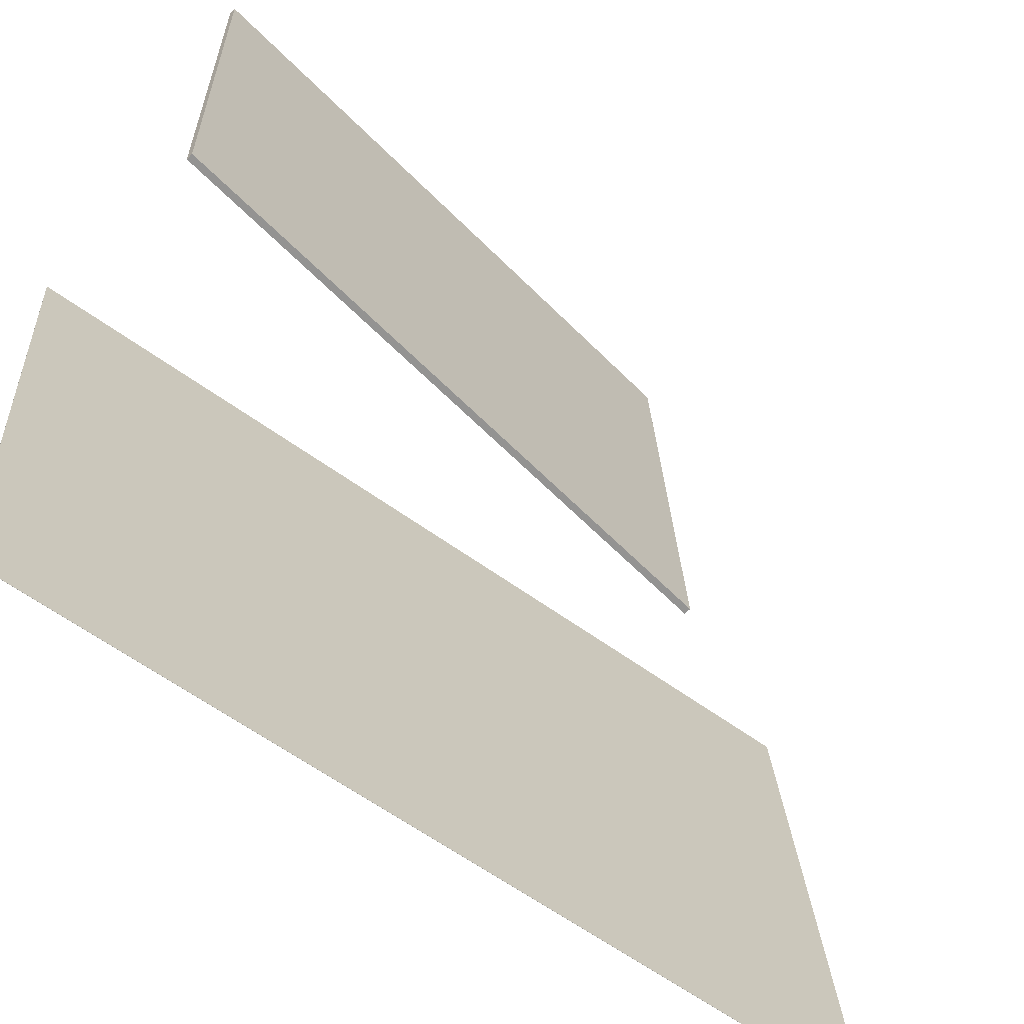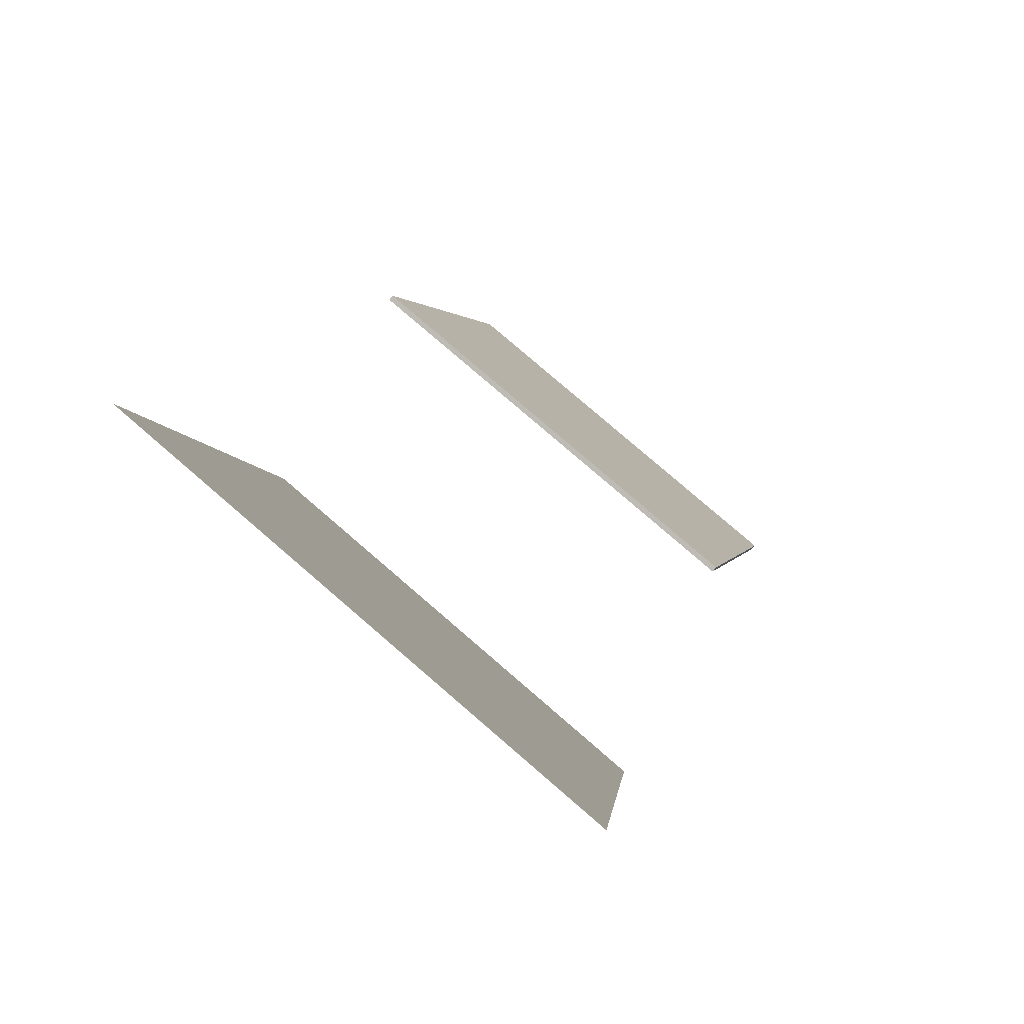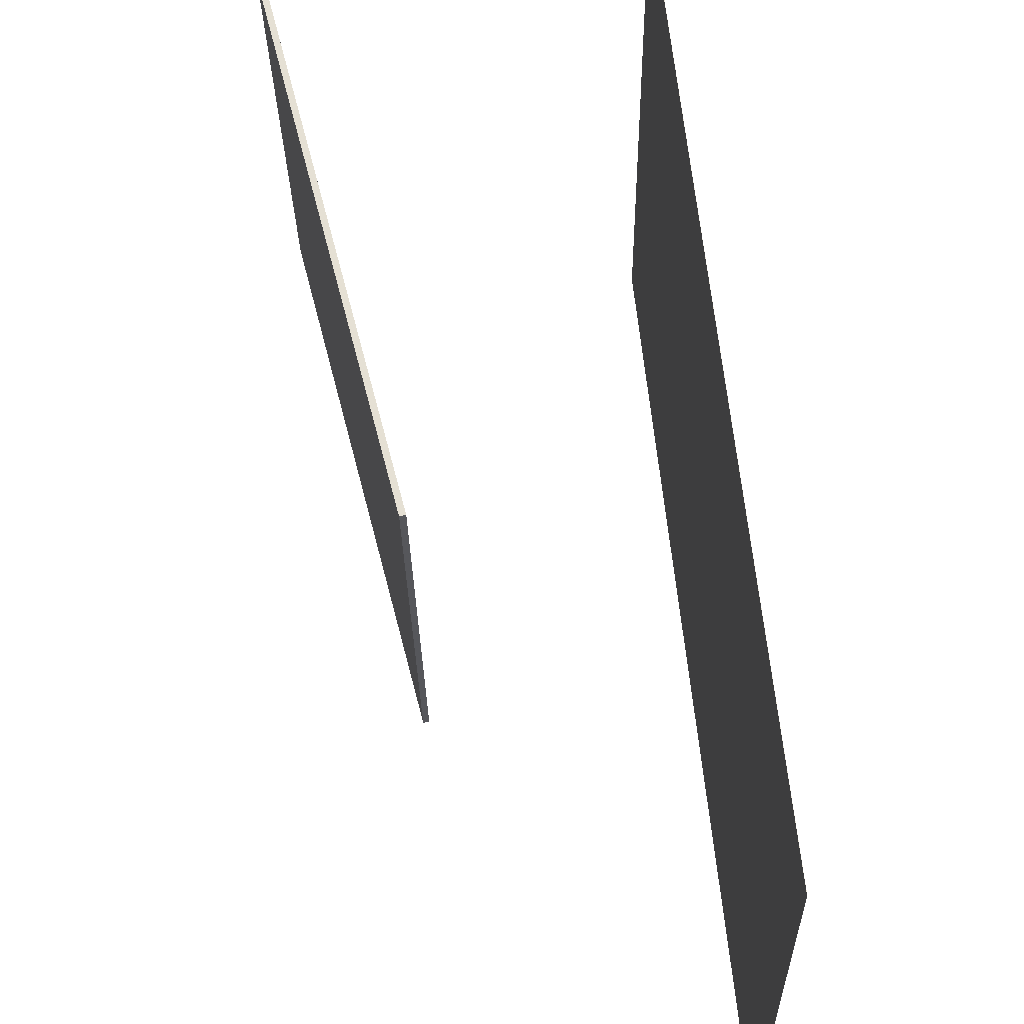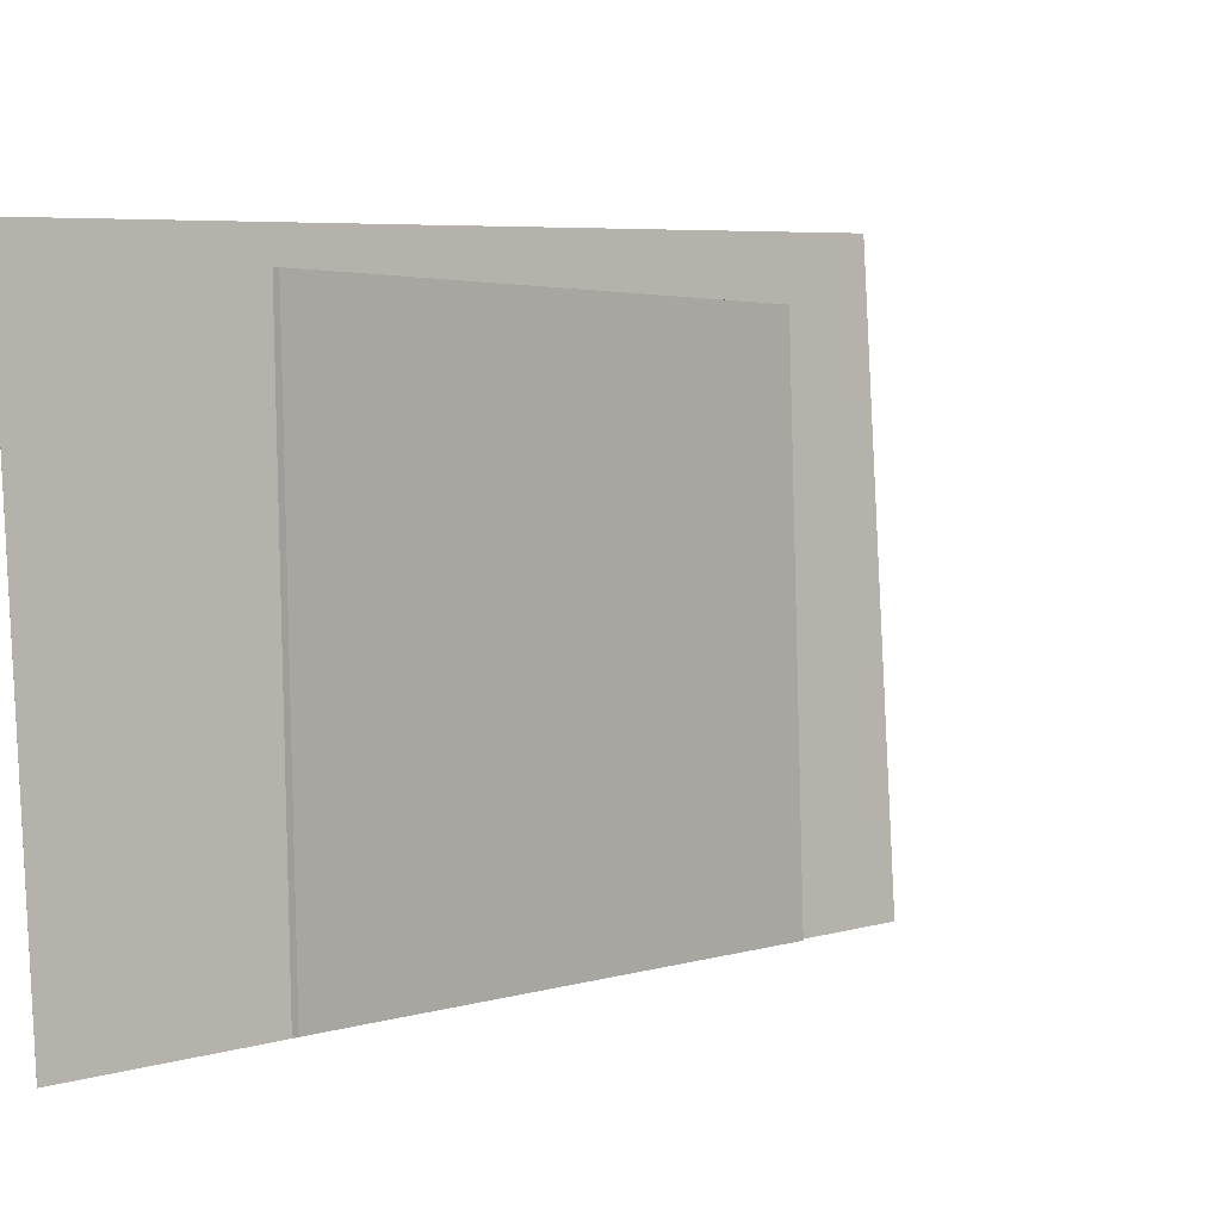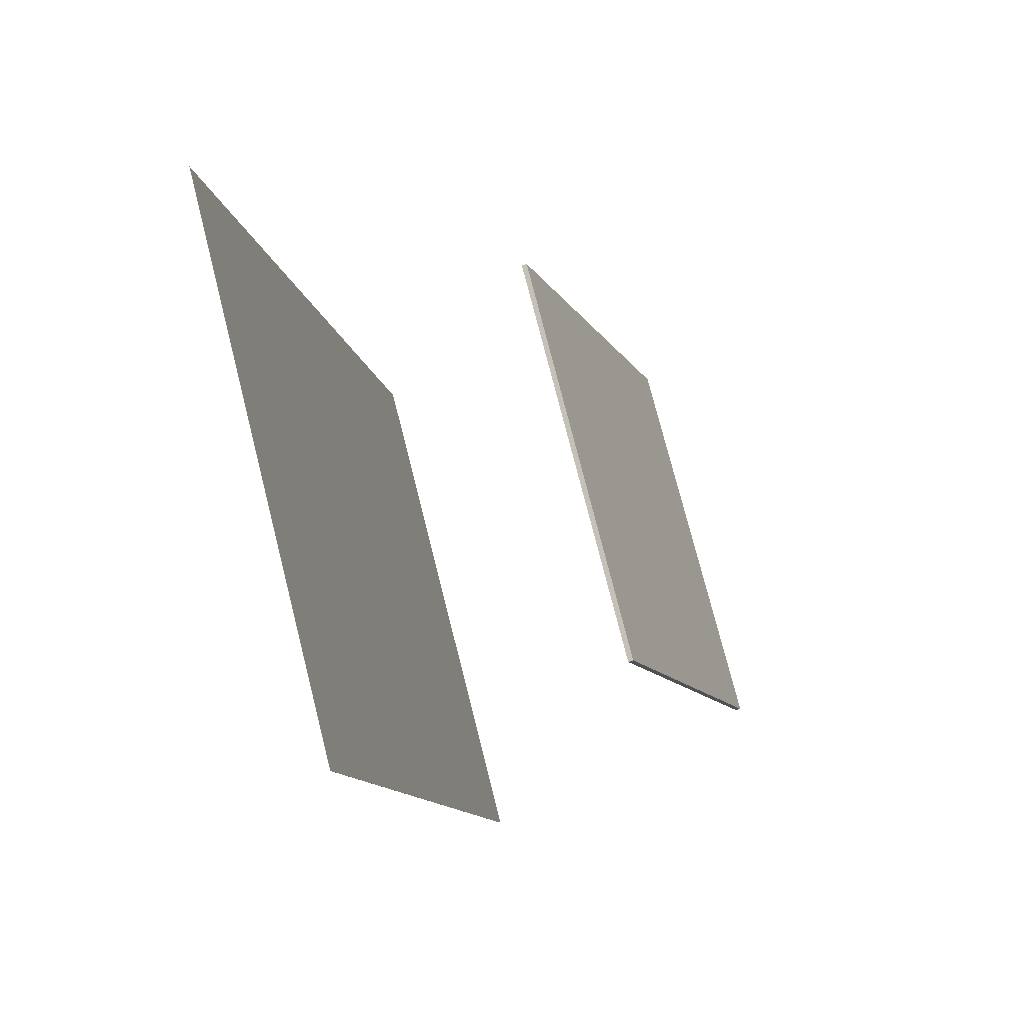
<metadata>
{"format":"obj","ext":"obj","renderer":"f3d","projection":"perspective","resolution":1024,"background":"white","views":[{"elev":-68.2,"azim":64.6,"up":"+Z"},{"elev":75.4,"azim":-48.3,"up":"+Y"},{"elev":67.4,"azim":-175.0,"up":"+Z"},{"elev":-0.6,"azim":58.1,"up":"+Z"},{"elev":71.9,"azim":-13.1,"up":"+Y"}]}
</metadata>
<code>
v -0.09988 -0.3614 -0.3073
v -0.08756 -0.4033 0.2875
v -0.1 -0.3614 -0.3073
v -0.08771 -0.4033 0.2875
v -0.2655 0.4963 -0.2435
v -0.2532 0.4544 0.3513
v -0.2657 0.4963 -0.2435
v -0.2533 0.4544 0.3513
f 1.0 7.0 5.0
f 1.0 3.0 7.0
f 1.0 4.0 3.0
f 1.0 2.0 4.0
f 3.0 8.0 7.0
f 3.0 4.0 8.0
f 5.0 7.0 8.0
f 5.0 8.0 6.0
f 1.0 5.0 6.0
f 1.0 6.0 2.0
f 2.0 6.0 8.0
f 2.0 8.0 4.0
v 0.2326 -0.3316 -0.2396
v 0.2393 -0.3484 0.2237
v 0.05695 0.1651 -0.219
v 0.06366 0.1482 0.2443
v 0.238 -0.3297 -0.2396
v 0.2447 -0.3465 0.2237
v 0.06237 0.167 -0.219
v 0.06908 0.1501 0.2443
f 9.0 15.0 13.0
f 9.0 11.0 15.0
f 9.0 12.0 11.0
f 9.0 10.0 12.0
f 11.0 16.0 15.0
f 11.0 12.0 16.0
f 13.0 15.0 16.0
f 13.0 16.0 14.0
f 9.0 13.0 14.0
f 9.0 14.0 10.0
f 10.0 14.0 16.0
f 10.0 16.0 12.0

</code>
